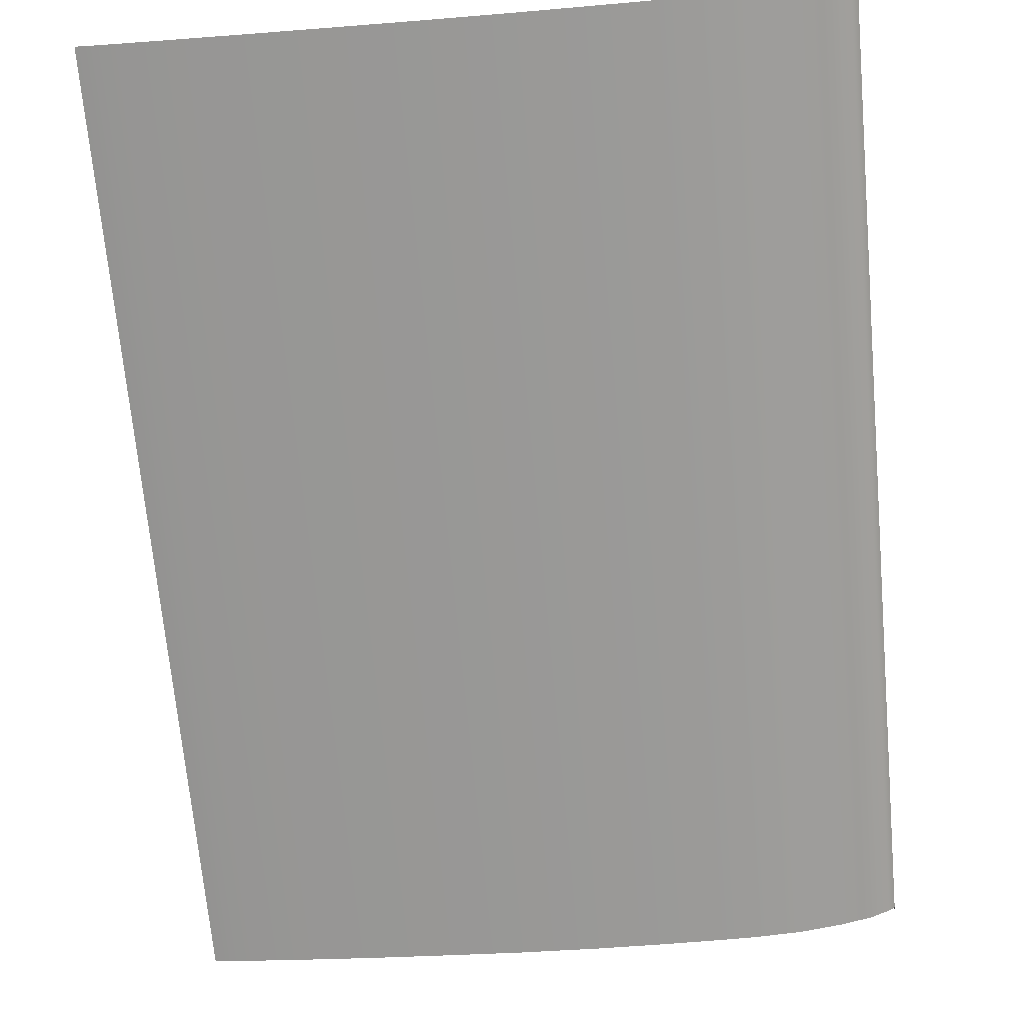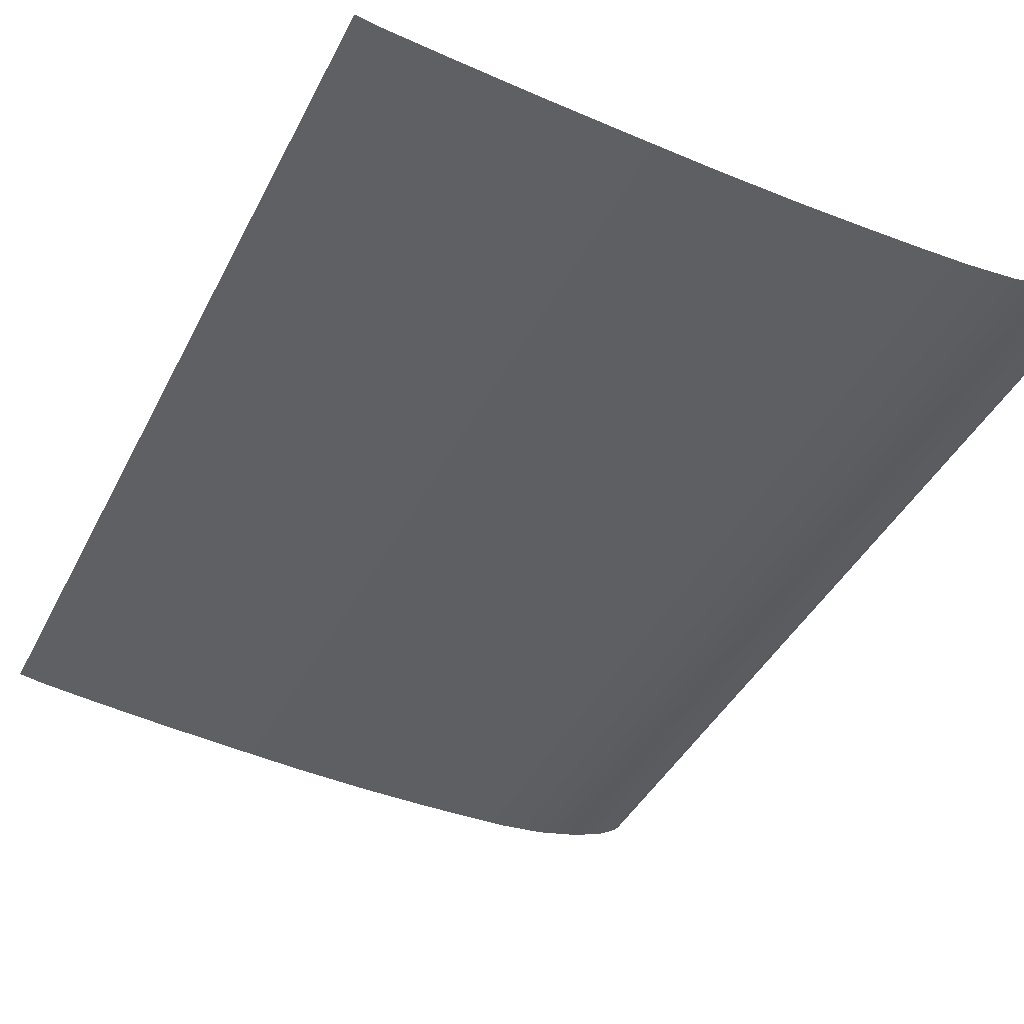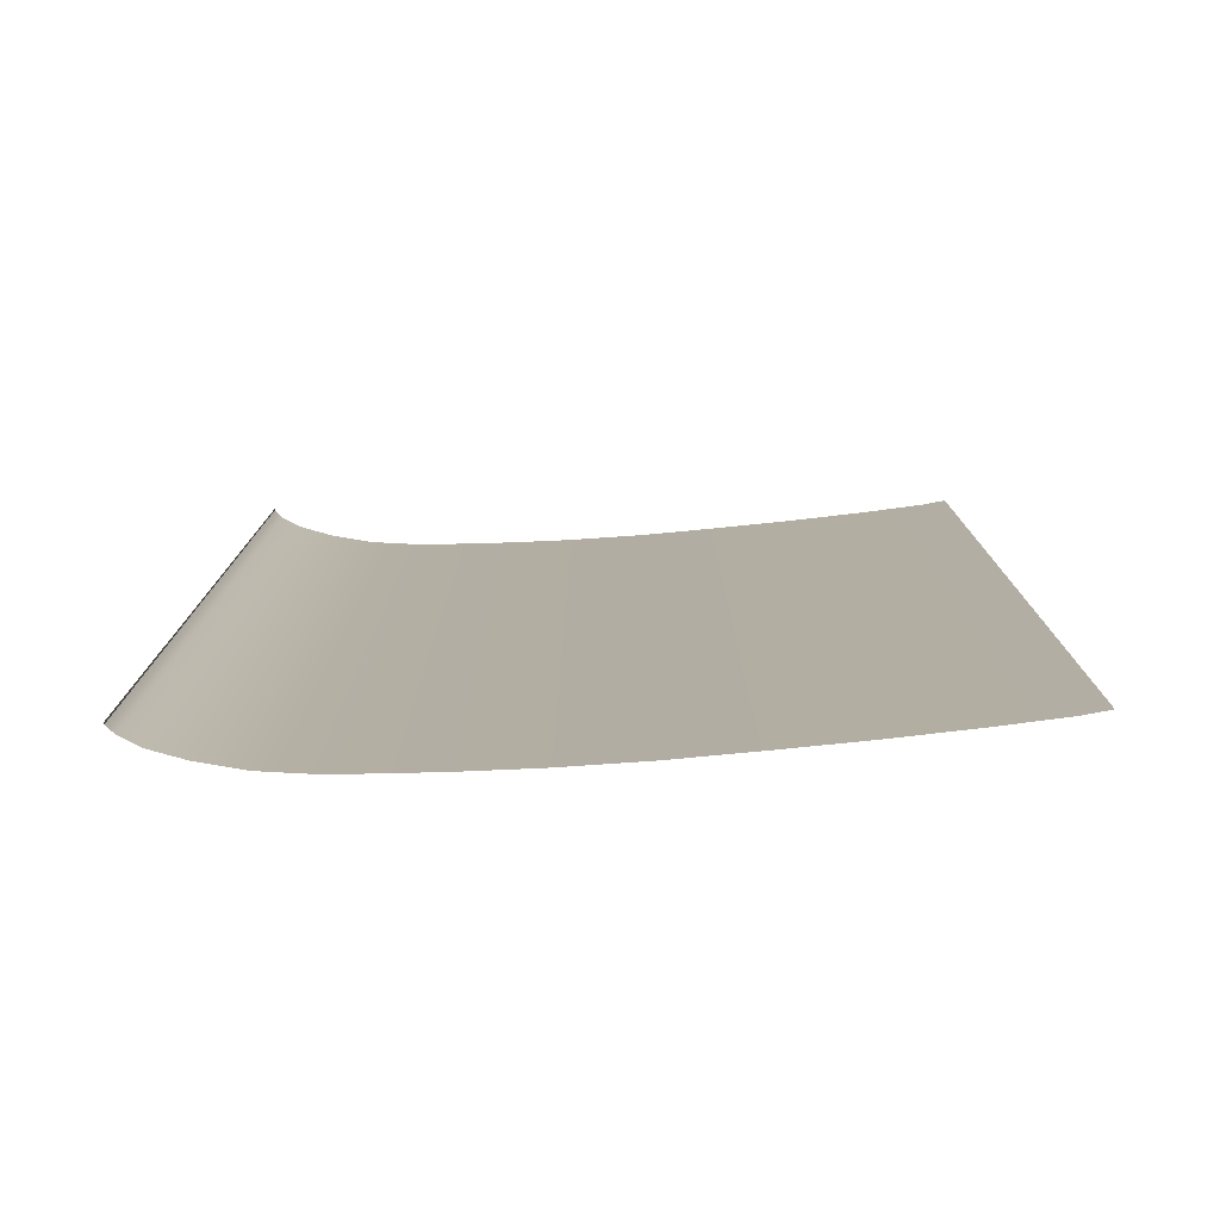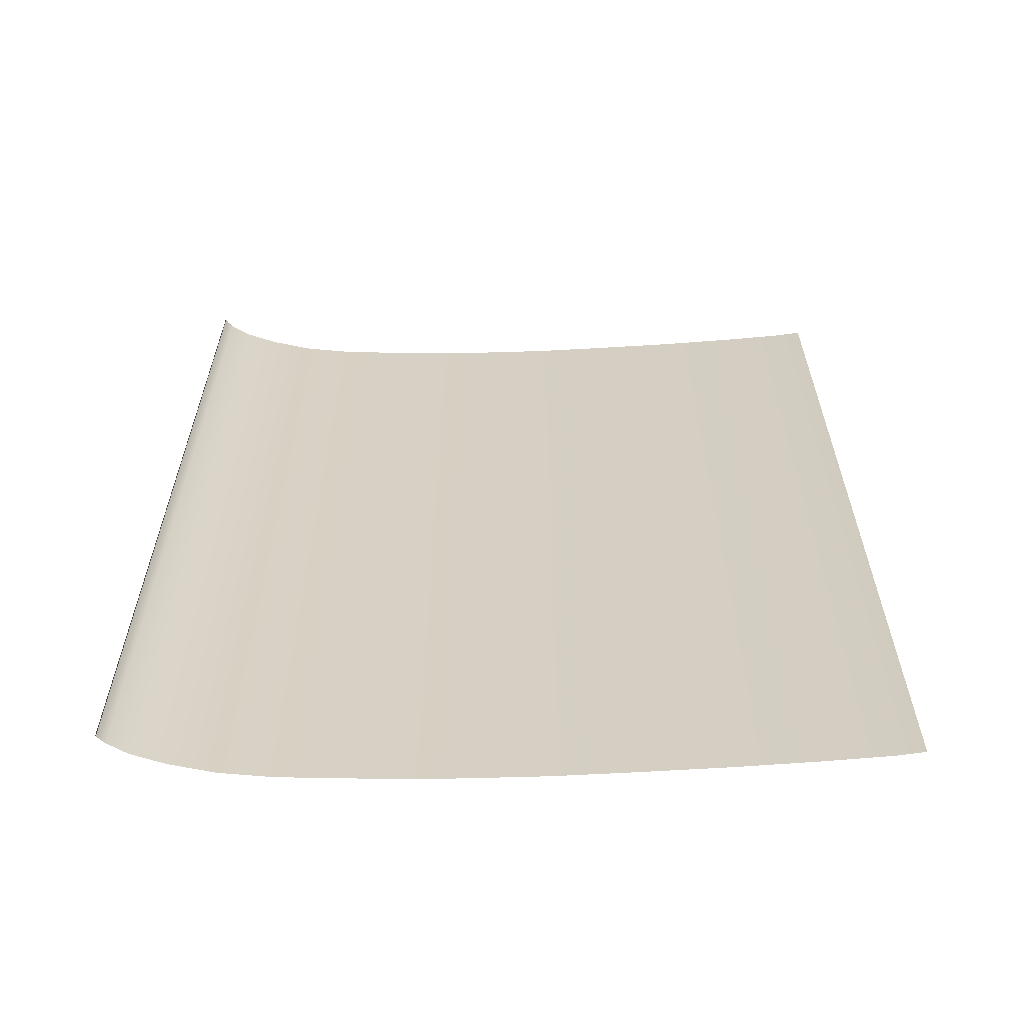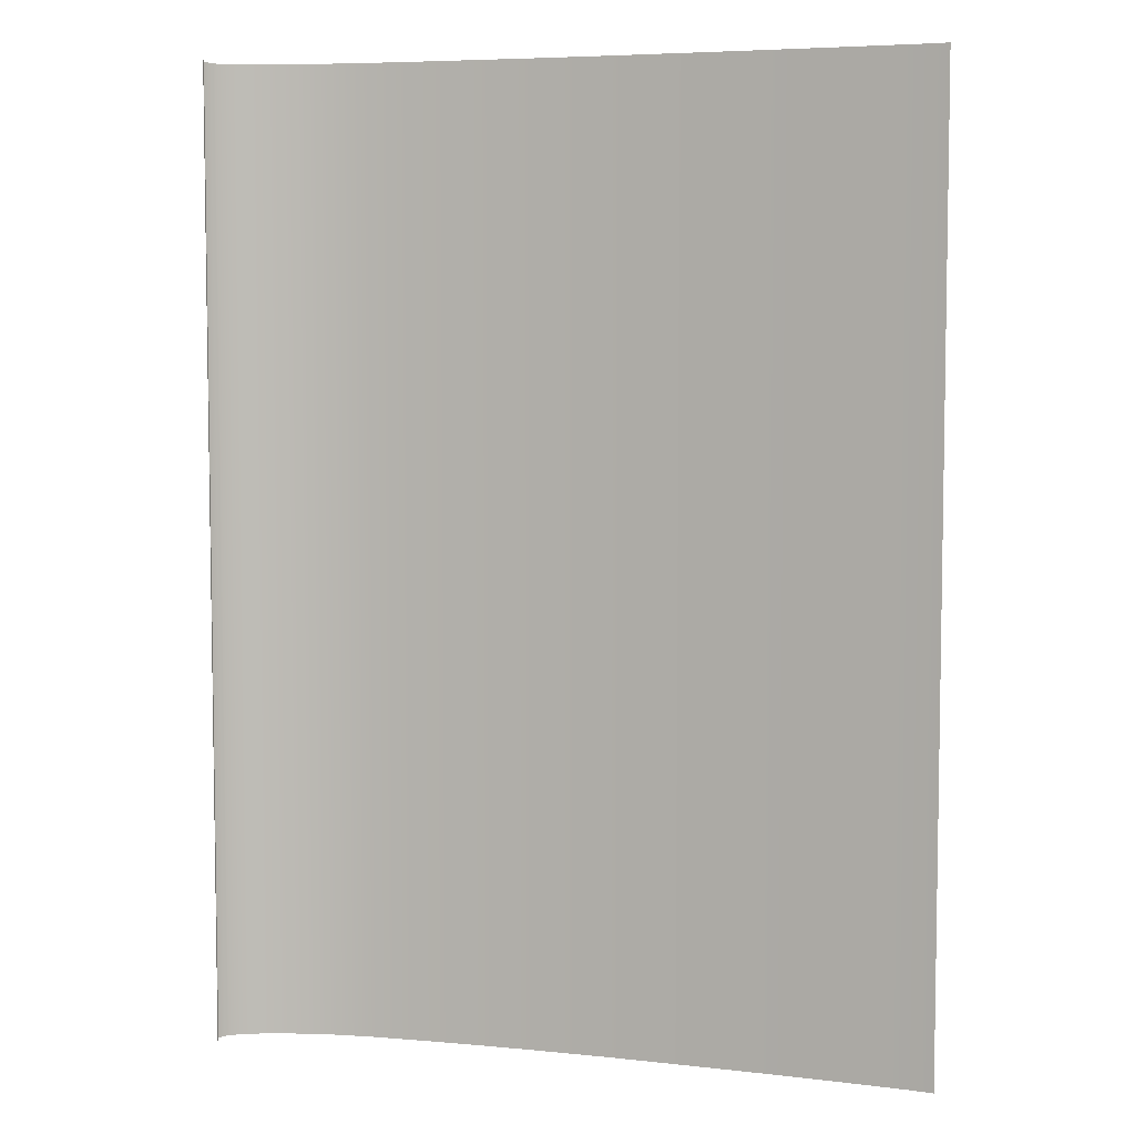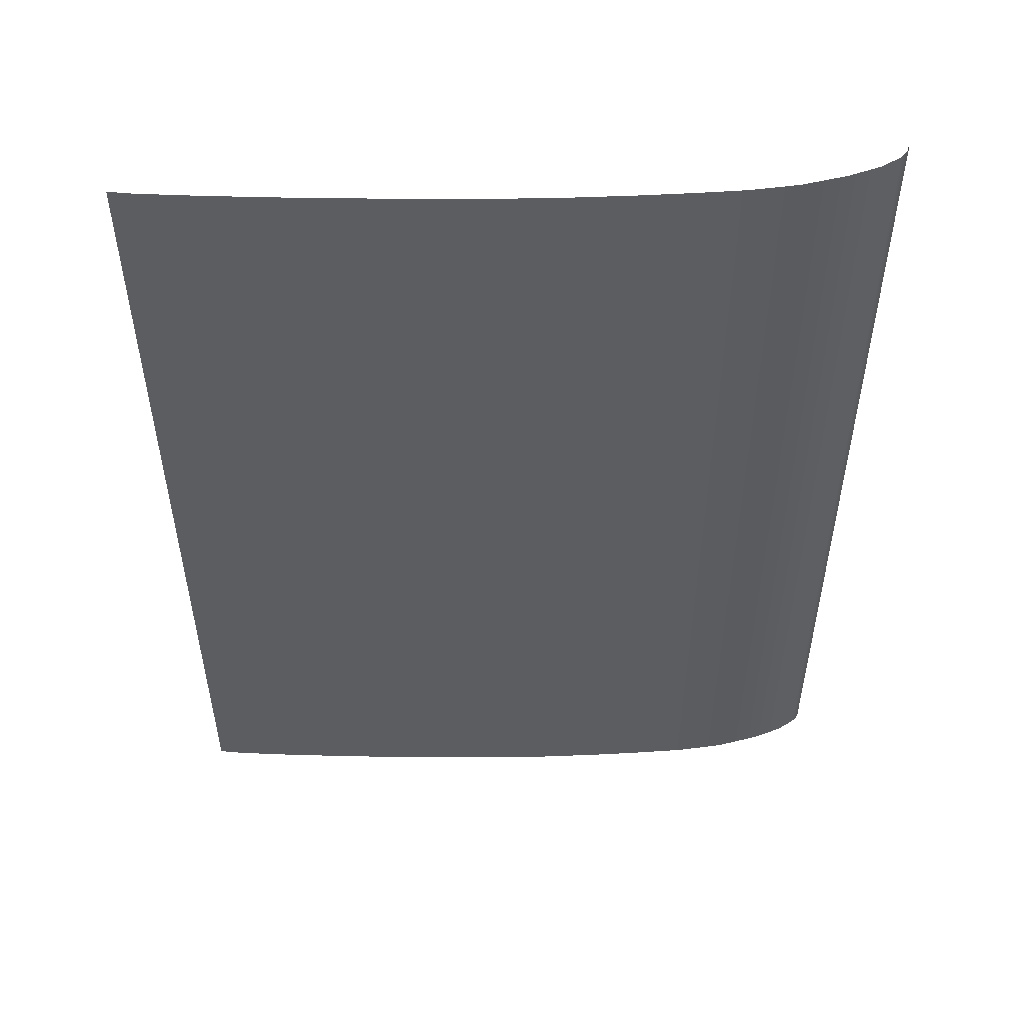
<metadata>
{"format":"obj","ext":"obj","renderer":"f3d","projection":"perspective","resolution":1024,"background":"white","views":[{"elev":-69.4,"azim":-174.8,"up":"+Z"},{"elev":-40.3,"azim":155.4,"up":"+Z"},{"elev":-78.8,"azim":0.9,"up":"+Y"},{"elev":-63.4,"azim":-1.3,"up":"+Y"},{"elev":5.9,"azim":14.6,"up":"+Y"},{"elev":53.2,"azim":175.9,"up":"+Y"}]}
</metadata>
<code>
o MeshBookFront_13_1_GeomSubset_2
v 0.1006 -0.14 0.008192
v 0.1006 0.14 0.008192
v 0.1006 0.14 0.008924
v 0.1006 -0.14 0.008924
v -0.1043 0.14 0.006477
v -0.102 0.14 0.008192
v -0.1031 0.14 0.008924
v -0.1052 0.14 0.007285
v -0.102 -0.14 0.008192
v -0.1043 -0.14 0.006477
v -0.1031 -0.14 0.008924
v -0.1052 -0.14 0.007285
v -0.1055 -0.14 -0.003185
v -0.1068 -0.14 -0.003185
v -0.1068 0.14 -0.003185
v -0.1055 0.14 -0.003185
v -0.1064 -0.14 0.00205
v -0.1064 0.14 0.00205
v -0.1052 0.14 0.001646
v -0.1052 -0.14 0.001646
v -0.1066 -0.14 -0.000567
v -0.1066 0.14 -0.000567
v -0.1054 0.14 -0.000769
v -0.1054 -0.14 -0.000769
v -0.1058 -0.14 0.004668
v -0.1058 0.14 0.004668
v -0.1048 0.14 0.004061
v -0.1048 -0.14 0.004061
v -0.1039 0.14 -0.003185
v 0.1006 0.14 -0.003185
v 0.1006 -0.14 -0.003185
v -0.1039 -0.14 -0.003185
v -0.1035 0.14 0.002504
v 0.1006 0.14 0.002504
v 0.1006 -0.14 0.002504
v -0.1035 -0.14 0.002504
v -0.1039 -0.1384 -0.006046
v -0.1055 -0.14 -0.003185
v -0.1039 0.1384 -0.006046
v -0.1055 0.14 -0.003185
v 0.09934 -0.1384 -0.00391
v 0.09934 0.1384 -0.00391
v 0.1006 -0.14 0.008192
v 0.1006 0.14 0.008192
v -0.102 0.14 0.008192
v -0.1043 0.14 0.006477
v -0.1043 -0.14 0.006477
v -0.102 -0.14 0.008192
v -0.1052 0.14 0.001646
v -0.1052 -0.14 0.001646
v -0.03254 0.14 0.008192
v -0.03358 0.14 0.002504
v -0.03384 0.14 -0.003185
v -0.0342 0.1384 -0.01487
v -0.0342 -0.1384 -0.01487
v -0.03384 -0.14 -0.003185
v -0.03358 -0.14 0.002504
v -0.03254 -0.14 0.008192
v 0.03058 0.14 0.008192
v 0.03006 0.14 0.002504
v 0.02993 0.14 -0.003185
v 0.02921 0.1384 -0.01141
v 0.02921 -0.1384 -0.01141
v 0.02993 -0.14 -0.003185
v 0.03006 -0.14 0.002504
v 0.03058 -0.14 0.008192
v -0.01444 0.14 0.008192
v -0.01531 0.14 0.002504
v -0.01552 0.14 -0.003185
v -0.01601 0.1384 -0.01437
v -0.01601 -0.1384 -0.01437
v -0.01552 -0.14 -0.003185
v -0.01531 -0.14 0.002504
v -0.01444 -0.14 0.008192
v 0.008072 0.14 0.008192
v 0.007378 0.14 0.002504
v 0.007205 0.14 -0.003185
v 0.006602 0.1384 -0.01318
v 0.006602 -0.1384 -0.01318
v 0.007205 -0.14 -0.003185
v 0.007378 -0.14 0.002504
v 0.008072 -0.14 0.008192
v -0.08729 0.14 0.008192
v -0.08875 0.14 0.002504
v -0.08911 0.14 -0.003185
v -0.08918 0.1384 -0.01177
v -0.08918 -0.1384 -0.01177
v -0.08911 -0.14 -0.003185
v -0.08875 -0.14 0.002504
v -0.08729 -0.14 0.008192
v -0.07495 0.14 0.008192
v -0.0763 0.14 0.002504
v -0.07664 0.14 -0.003185
v -0.07679 0.1384 -0.01407
v -0.07679 -0.1384 -0.01407
v -0.07664 -0.14 -0.003185
v -0.0763 -0.14 0.002504
v -0.07495 -0.14 0.008192
v -0.06144 0.14 0.008192
v -0.06269 0.14 0.002504
v -0.06301 0.14 -0.003185
v -0.06322 0.1384 -0.015
v -0.06322 -0.1384 -0.015
v -0.06301 -0.14 -0.003185
v -0.06269 -0.14 0.002504
v -0.06144 -0.14 0.008192
v -0.04794 0.14 0.008192
v -0.04908 0.14 0.002504
v -0.04937 0.14 -0.003185
v -0.04966 0.1384 -0.01506
v -0.04966 -0.1384 -0.01506
v -0.04937 -0.14 -0.003185
v -0.04908 -0.14 0.002504
v -0.04794 -0.14 0.008192
v 0.05307 0.14 0.008192
v 0.05281 0.14 0.002504
v 0.05275 0.14 -0.003185
v 0.05184 0.1384 -0.009468
v 0.05184 -0.1384 -0.009468
v 0.05275 -0.14 -0.003185
v 0.05281 -0.14 0.002504
v 0.05307 -0.14 0.008192
v 0.07559 0.14 0.008192
v 0.07546 0.14 0.002504
v 0.07543 0.14 -0.003185
v 0.07444 0.1384 -0.007199
v 0.07444 -0.1384 -0.007199
v 0.07543 -0.14 -0.003185
v 0.07546 -0.14 0.002504
v 0.07559 -0.14 0.008192
v -0.1054 -0.1386 -0.004796
v -0.1054 0.1386 -0.004796
v -0.1059 -0.1398 -0.003639
v -0.1059 0.1398 -0.003639
v -0.1064 -0.1398 -0.003639
v -0.1064 0.1398 -0.003639
v -0.09656 0.14 0.008192
v -0.09806 0.14 0.002504
v -0.09844 0.14 -0.003185
v -0.09848 0.1384 -0.008988
v -0.09848 -0.1384 -0.008988
v -0.09844 -0.14 -0.003185
v -0.09806 -0.14 0.002504
v -0.09656 -0.14 0.008192
v -0.1062 -0.1387 -0.003745
v -0.1062 -0.14 -0.003185
v -0.1062 0.1387 -0.003745
v -0.1062 0.14 -0.003185
v 0.09339 0.14 0.008192
v 0.09336 0.14 0.002504
v 0.09335 0.14 -0.003185
v 0.09229 0.1384 -0.005131
v 0.09229 -0.1384 -0.005131
v 0.09335 -0.14 -0.003185
v 0.09336 -0.14 0.002504
v 0.09339 -0.14 0.008192
f 146 148 147 145
f 153 152 42 41
f 111 110 54 55
f 79 78 62 63
f 55 54 70 71
f 71 70 78 79
f 141 140 86 87
f 87 86 94 95
f 95 94 102 103
f 103 102 110 111
f 63 62 118 119
f 119 118 126 127
f 37 131 132 39
f 37 39 140 141
f 131 145 147 132
f 127 126 152 153

</code>
